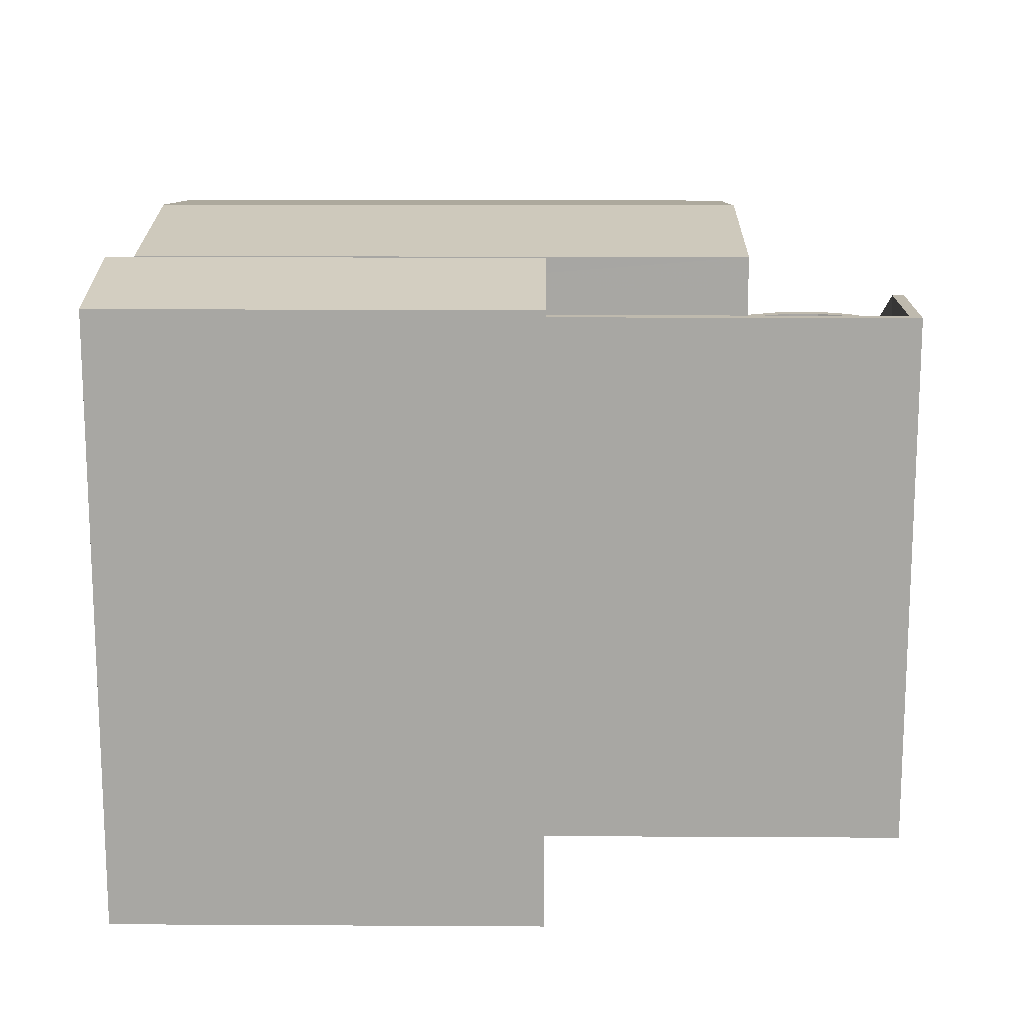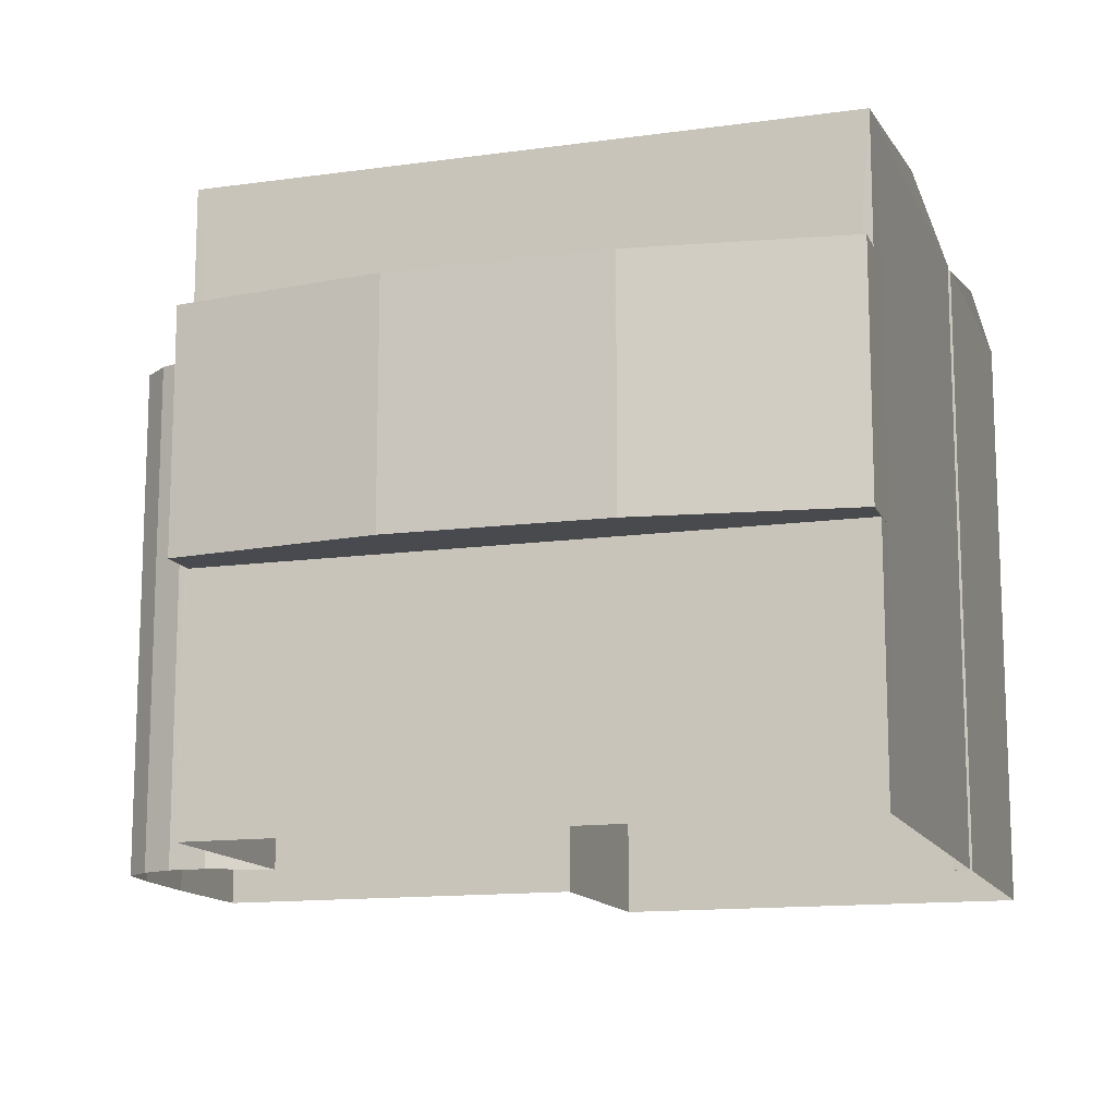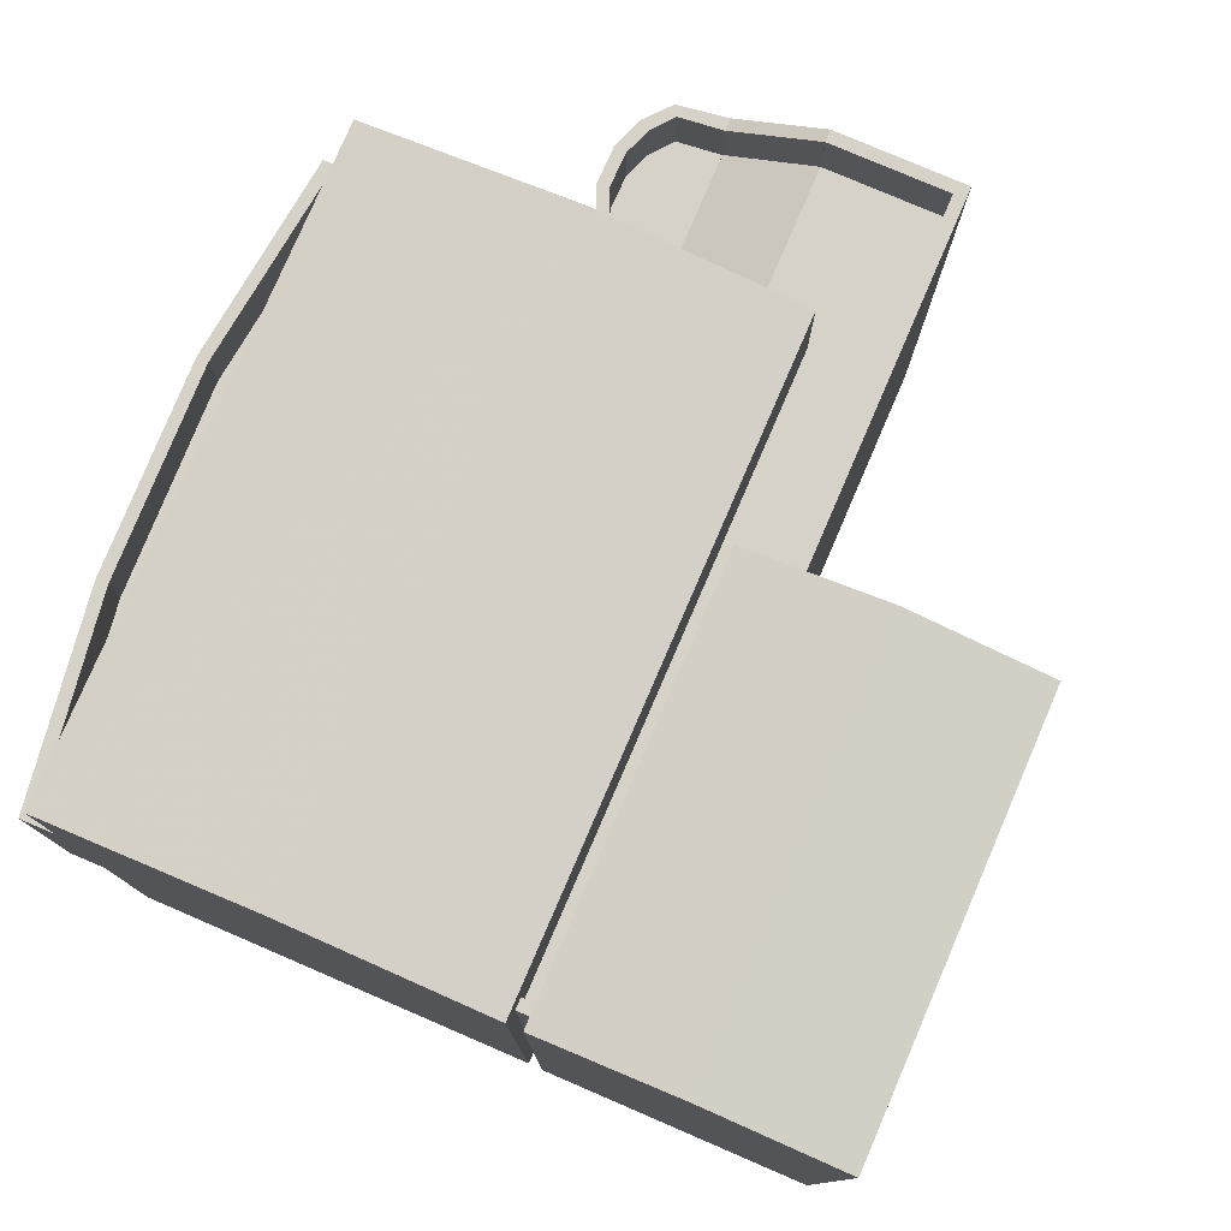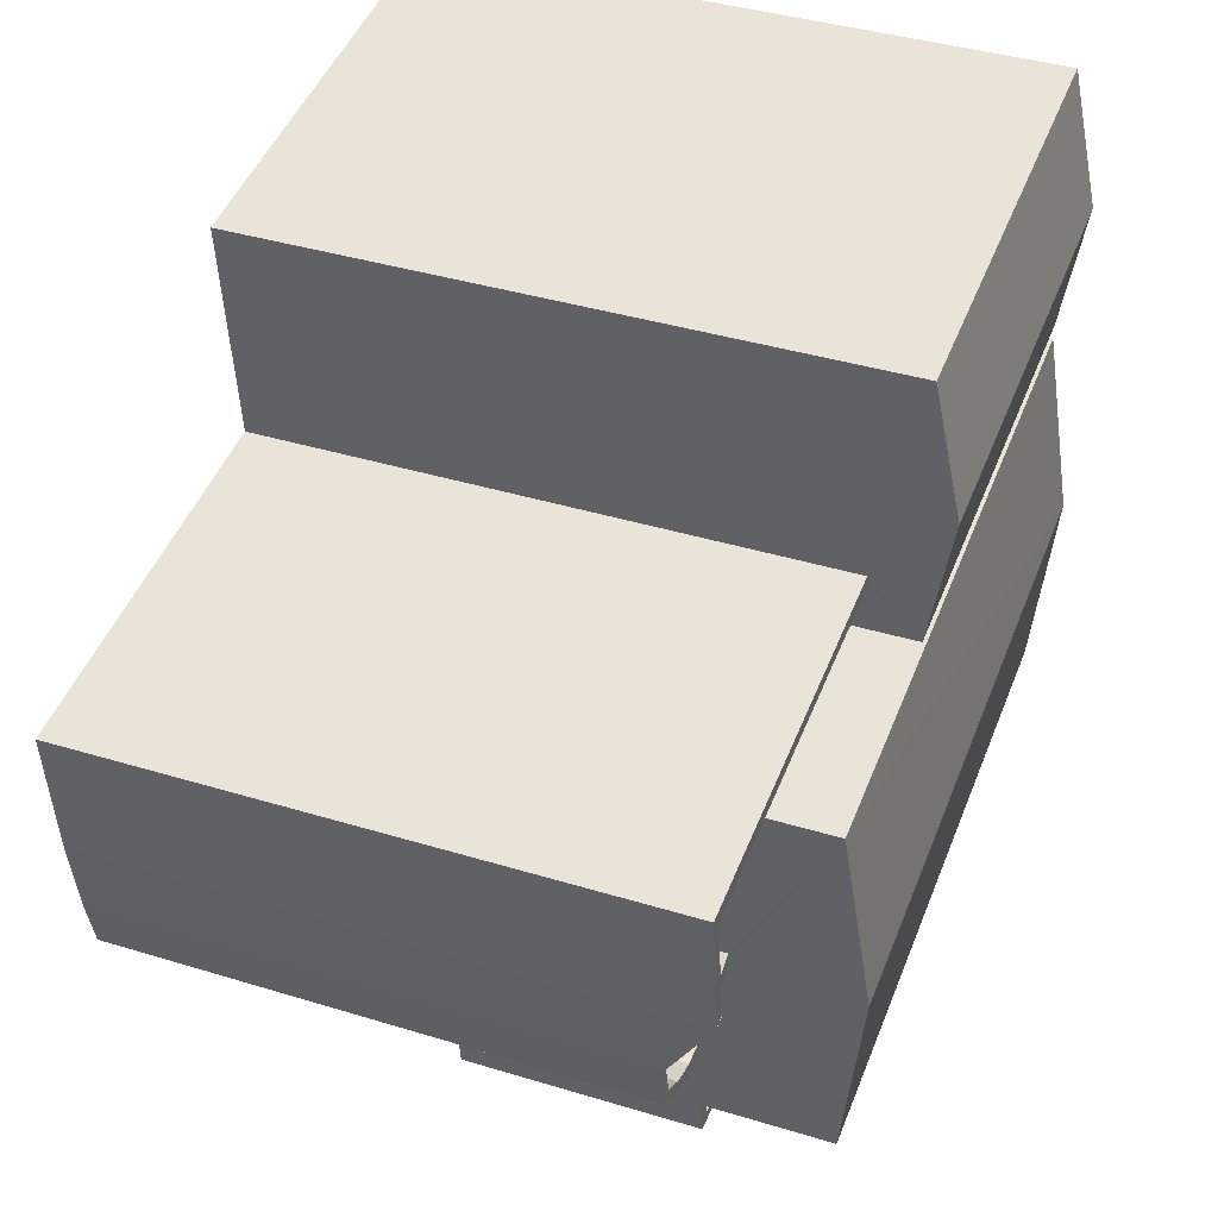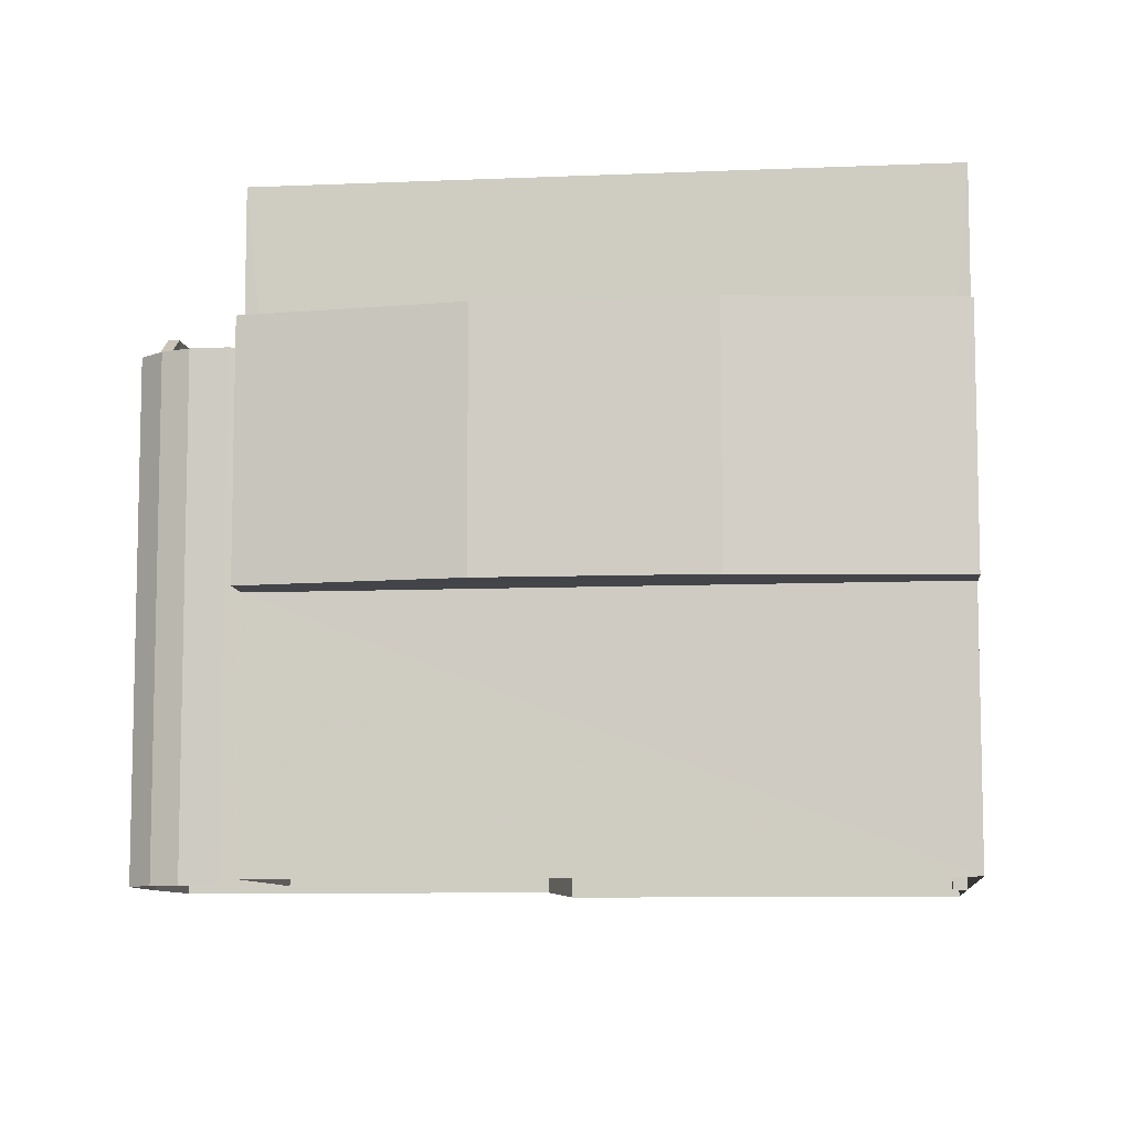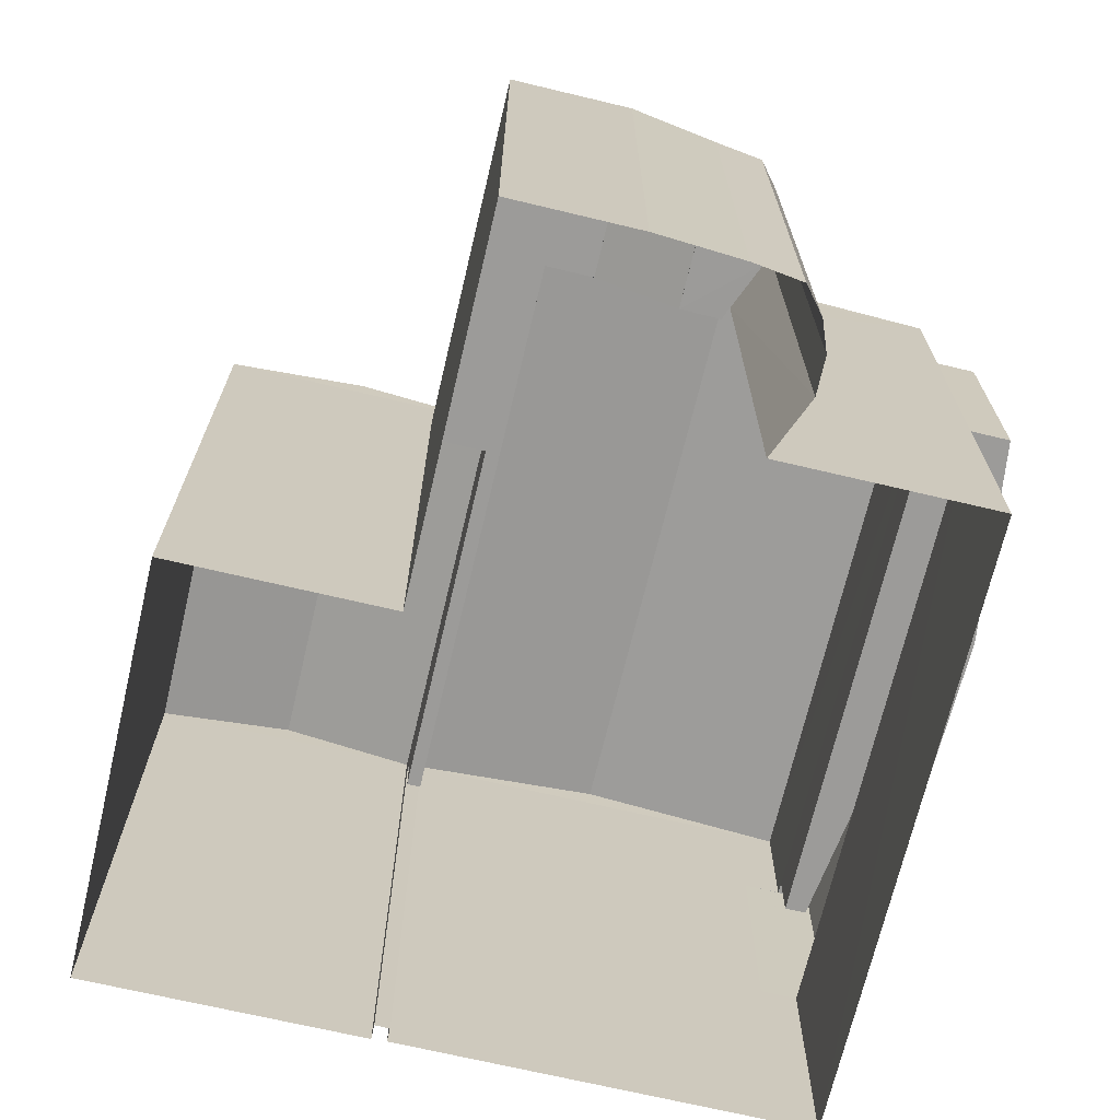
<metadata>
{"format":"obj","ext":"obj","renderer":"f3d","projection":"perspective","resolution":1024,"background":"white","views":[{"elev":15.4,"azim":-173.2,"up":"+Z"},{"elev":-13.4,"azim":23.6,"up":"+Z"},{"elev":78.2,"azim":119.4,"up":"+Z"},{"elev":39.7,"azim":-69.2,"up":"+Y"},{"elev":-8.5,"azim":12.8,"up":"+Z"},{"elev":-69.8,"azim":-97.2,"up":"+Z"}]}
</metadata>
<code>
v -8.871e+04 -1.003e+05 2.394
v -8.872e+04 -1.003e+05 2.394
v -8.872e+04 -1.003e+05 2.394
v -8.871e+04 -1.003e+05 2.393
v -8.871e+04 -1.003e+05 2.393
v -8.871e+04 -1.003e+05 2.392
v -8.871e+04 -1.003e+05 2.393
v -8.871e+04 -1.003e+05 2.393
v -8.872e+04 -1.003e+05 2.394
v -8.872e+04 -1.003e+05 2.394
v -8.872e+04 -1.003e+05 2.394
v -8.872e+04 -1.003e+05 2.393
v -8.872e+04 -1.003e+05 2.392
v -8.872e+04 -1.003e+05 2.394
v -8.872e+04 -1.003e+05 2.393
v -8.872e+04 -1.003e+05 2.394
v -8.872e+04 -1.003e+05 2.393
v -8.872e+04 -1.003e+05 6.575
v -8.872e+04 -1.003e+05 6.575
v -8.872e+04 -1.003e+05 6.575
v -8.871e+04 -1.003e+05 6.575
v -8.871e+04 -1.003e+05 6.574
v -8.871e+04 -1.003e+05 6.575
v -8.871e+04 -1.003e+05 6.574
v -8.872e+04 -1.003e+05 13.14
v -8.871e+04 -1.003e+05 13.14
v -8.872e+04 -1.003e+05 12.72
v -8.871e+04 -1.003e+05 13.14
v -8.872e+04 -1.003e+05 13.14
v -8.871e+04 -1.003e+05 12.72
v -8.872e+04 -1.003e+05 11.9
v -8.872e+04 -1.003e+05 11.9
v -8.872e+04 -1.003e+05 11.06
v -8.872e+04 -1.003e+05 11.06
v -8.871e+04 -1.003e+05 12.72
v -8.872e+04 -1.003e+05 11.9
v -8.872e+04 -1.003e+05 11.9
v -8.872e+04 -1.003e+05 11.9
v -8.872e+04 -1.003e+05 11.9
v -8.872e+04 -1.003e+05 11.9
v -8.872e+04 -1.003e+05 11.9
v -8.872e+04 -1.003e+05 12.72
v -8.872e+04 -1.003e+05 11.05
v -8.872e+04 -1.003e+05 11.05
v -8.872e+04 -1.003e+05 11.05
v -8.872e+04 -1.003e+05 11.05
v -8.872e+04 -1.003e+05 11.05
v -8.872e+04 -1.003e+05 11.05
v -8.872e+04 -1.003e+05 11.05
v -8.872e+04 -1.003e+05 11.05
v -8.872e+04 -1.003e+05 11.05
v -8.872e+04 -1.003e+05 11.05
v -8.872e+04 -1.003e+05 11.05
v -8.872e+04 -1.003e+05 11.05
v -8.872e+04 -1.003e+05 11.05
v -8.872e+04 -1.003e+05 12.72
v -8.872e+04 -1.003e+05 10.57
v -8.872e+04 -1.003e+05 10.57
v -8.872e+04 -1.003e+05 10.57
v -8.872e+04 -1.003e+05 10.57
v -8.872e+04 -1.003e+05 10.57
v -8.871e+04 -1.003e+05 10.57
v -8.871e+04 -1.003e+05 10.57
v -8.871e+04 -1.003e+05 10.57
v -8.872e+04 -1.003e+05 10.57
v -8.871e+04 -1.003e+05 10.57
v -8.871e+04 -1.003e+05 10.57
v -8.871e+04 -1.003e+05 10.57
v -8.871e+04 -1.003e+05 10.57
v -8.871e+04 -1.003e+05 12.72
v -8.872e+04 -1.003e+05 10.06
v -8.872e+04 -1.003e+05 10.06
v -8.872e+04 -1.003e+05 10.9
v -8.872e+04 -1.003e+05 10.9
v -8.872e+04 -1.003e+05 10.06
v -8.871e+04 -1.003e+05 9.575
v -8.871e+04 -1.003e+05 9.574
v -8.871e+04 -1.003e+05 9.575
v -8.872e+04 -1.003e+05 9.575
v -8.872e+04 -1.003e+05 9.575
v -8.872e+04 -1.003e+05 9.575
v -8.871e+04 -1.003e+05 11.9
v -8.871e+04 -1.003e+05 11.9
v -8.871e+04 -1.003e+05 11.9
v -8.871e+04 -1.003e+05 11.9
v -8.872e+04 -1.003e+05 12.72
v -8.872e+04 -1.003e+05 10.05
v -8.872e+04 -1.003e+05 10.05
v -8.872e+04 -1.003e+05 10.05
v -8.872e+04 -1.003e+05 10.05
v -8.872e+04 -1.003e+05 10.05
v -8.872e+04 -1.003e+05 10.05
v -8.872e+04 -1.003e+05 10.05
v -8.872e+04 -1.003e+05 10.9
v -8.871e+04 -1.003e+05 10.9
v -8.871e+04 -1.003e+05 10.9
v -8.872e+04 -1.003e+05 10.9
v -8.872e+04 -1.003e+05 10.9
v -8.872e+04 -1.003e+05 10.9
v -8.872e+04 -1.003e+05 10.9
v -8.872e+04 -1.003e+05 10.9
v -8.871e+04 -1.003e+05 12.72
f 1 2 3
f 4 5 1
f 6 7 8
f 9 10 11
f 6 12 13
f 9 11 14
f 15 3 11
f 8 4 12
f 14 11 16
f 17 12 15
f 11 3 16
f 12 1 3
f 4 1 12
f 6 8 12
f 12 3 15
f 18 19 20
f 19 21 20
f 22 23 24
f 19 24 21
f 24 23 21
f 25 26 27
f 28 29 30
f 31 32 33
f 34 31 33
f 26 25 35
f 36 37 38
f 37 39 38
f 38 40 41
f 38 39 40
f 30 29 42
f 43 44 45
f 45 46 43
f 47 44 43
f 48 49 47
f 50 51 52
f 52 53 49
f 51 54 52
f 48 47 43
f 54 53 52
f 55 49 48
f 55 52 49
f 56 29 28
f 57 58 59
f 57 60 58
f 59 58 61
f 62 63 64
f 65 60 66
f 67 66 64
f 68 65 66
f 58 60 65
f 67 68 66
f 63 69 67
f 63 67 64
f 27 26 70
f 71 72 73
f 73 72 74
f 72 75 74
f 76 77 78
f 79 78 80
f 79 80 81
f 78 77 80
f 82 83 84
f 85 82 84
f 86 35 25
f 87 88 89
f 87 90 88
f 89 91 92
f 93 90 87
f 87 89 92
f 94 95 96
f 97 98 99
f 98 95 94
f 98 94 100
f 98 100 101
f 99 98 101
f 102 56 28
f 55 90 93
f 52 55 93
f 20 57 18
f 20 60 57
f 100 94 36
f 12 37 13
f 94 86 36
f 13 37 27
f 37 86 27
f 36 86 37
f 48 89 88
f 48 43 89
f 45 3 2
f 2 42 45
f 98 74 56
f 45 42 56
f 92 91 75
f 97 74 98
f 46 45 56
f 46 75 91
f 74 75 46
f 74 46 56
f 101 36 38
f 101 100 36
f 68 78 79
f 65 68 79
f 8 7 83
f 96 84 94
f 94 84 86
f 7 35 83
f 35 86 84
f 35 84 83
f 10 54 11
f 10 53 54
f 28 30 102
f 27 6 13
f 27 70 6
f 64 66 21
f 23 64 21
f 72 92 75
f 72 87 92
f 16 47 14
f 16 44 47
f 95 84 96
f 95 85 84
f 51 50 72
f 71 51 72
f 47 49 9
f 14 47 9
f 46 89 43
f 46 91 89
f 32 40 33
f 40 15 54
f 15 11 54
f 33 40 54
f 31 41 32
f 32 41 40
f 73 74 97
f 31 73 41
f 41 73 99
f 73 97 99
f 1 24 19
f 2 1 19
f 2 19 42
f 30 69 63
f 42 61 30
f 77 69 80
f 59 42 19
f 59 61 42
f 80 69 61
f 61 69 30
f 49 53 10
f 9 49 10
f 65 79 81
f 58 65 81
f 51 34 33
f 54 51 33
f 5 22 1
f 1 22 24
f 62 102 30
f 102 22 5
f 62 30 63
f 102 62 22
f 69 76 67
f 69 77 76
f 42 29 56
f 45 44 16
f 3 45 16
f 8 82 4
f 8 83 82
f 61 58 81
f 80 61 81
f 38 99 101
f 38 41 99
f 21 60 20
f 21 66 60
f 25 27 86
f 68 76 78
f 68 67 76
f 70 7 6
f 70 35 7
f 26 35 70
f 37 17 39
f 37 12 17
f 34 73 31
f 71 73 51
f 73 34 51
f 55 88 90
f 55 48 88
f 62 23 22
f 62 64 23
f 95 98 85
f 4 82 5
f 98 56 85
f 5 82 102
f 85 56 102
f 82 85 102
f 19 18 57
f 59 19 57
f 15 39 17
f 15 40 39
f 87 72 93
f 72 52 93
f 72 50 52

</code>
